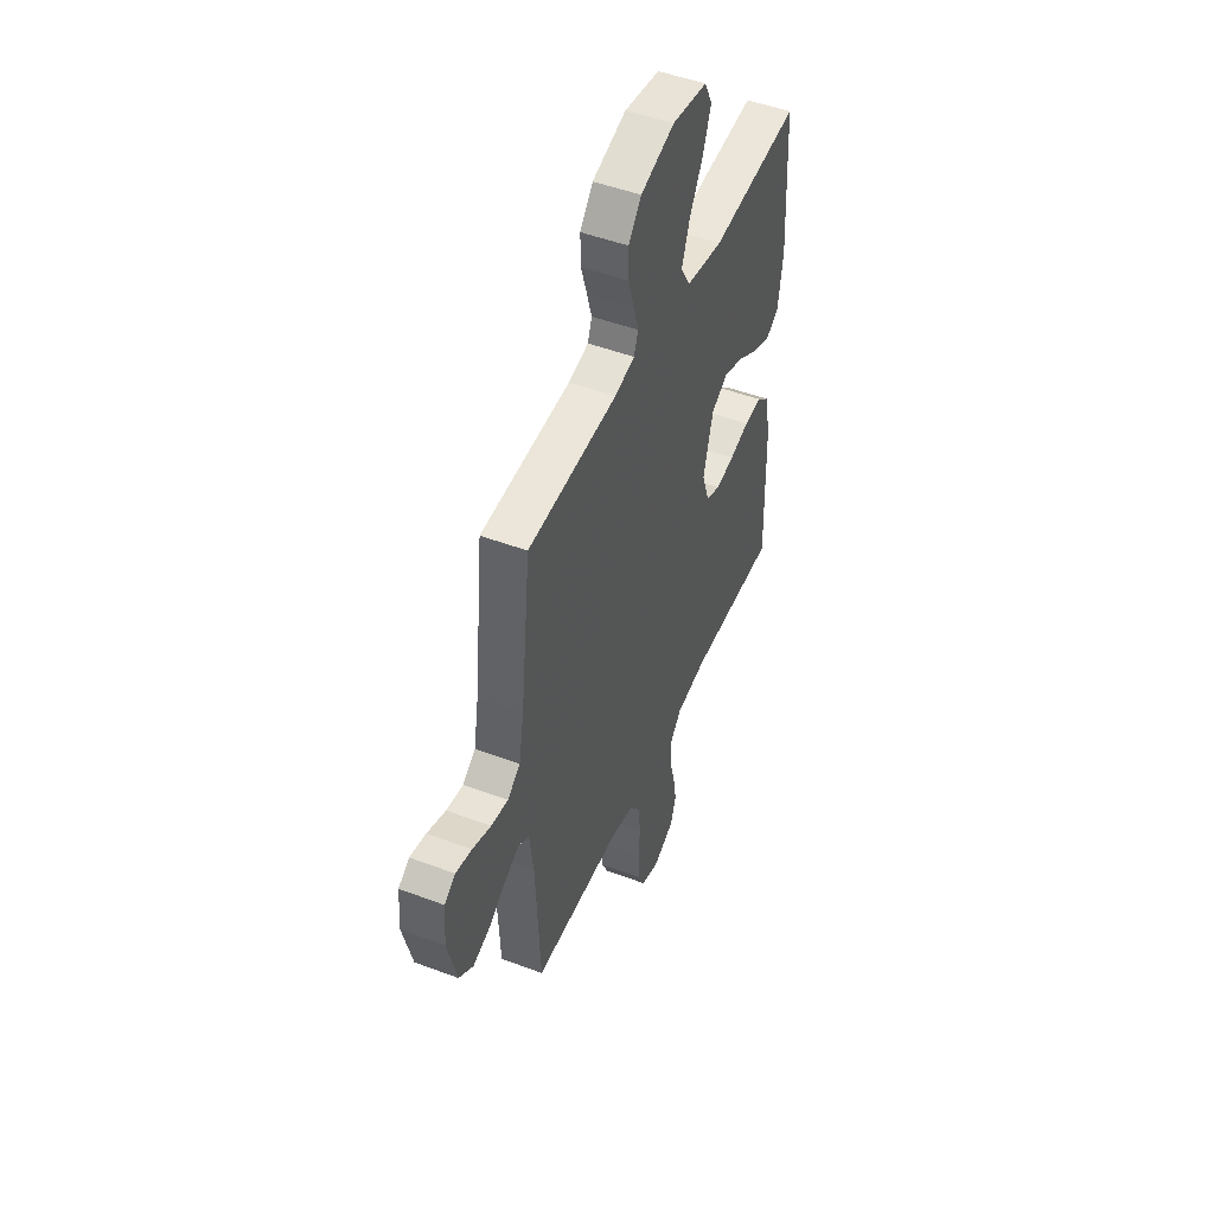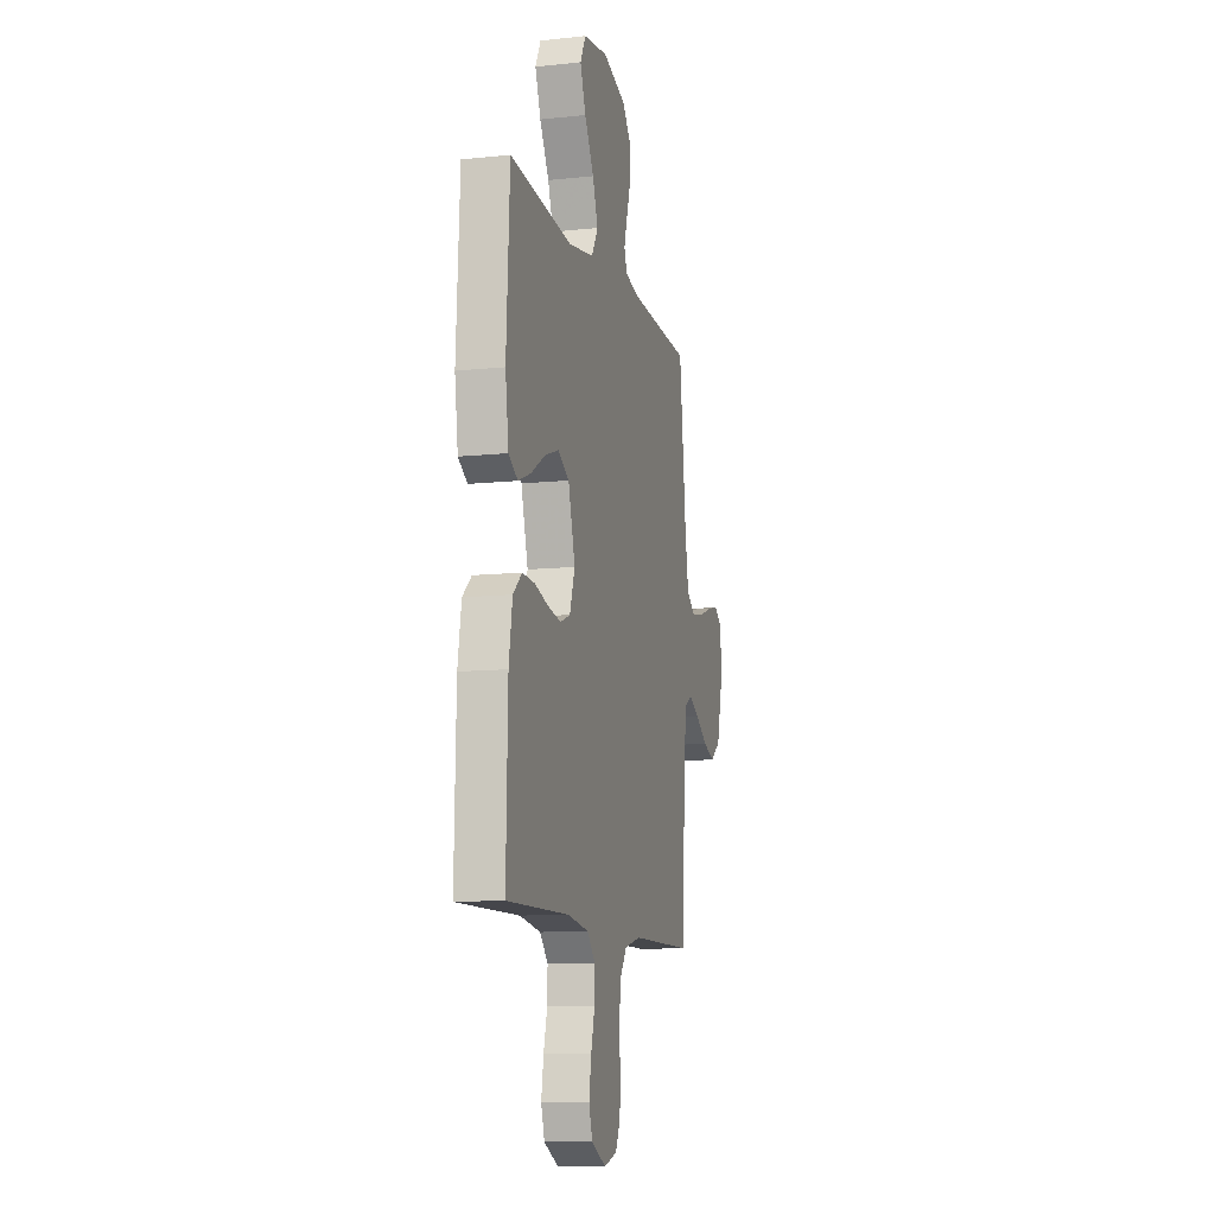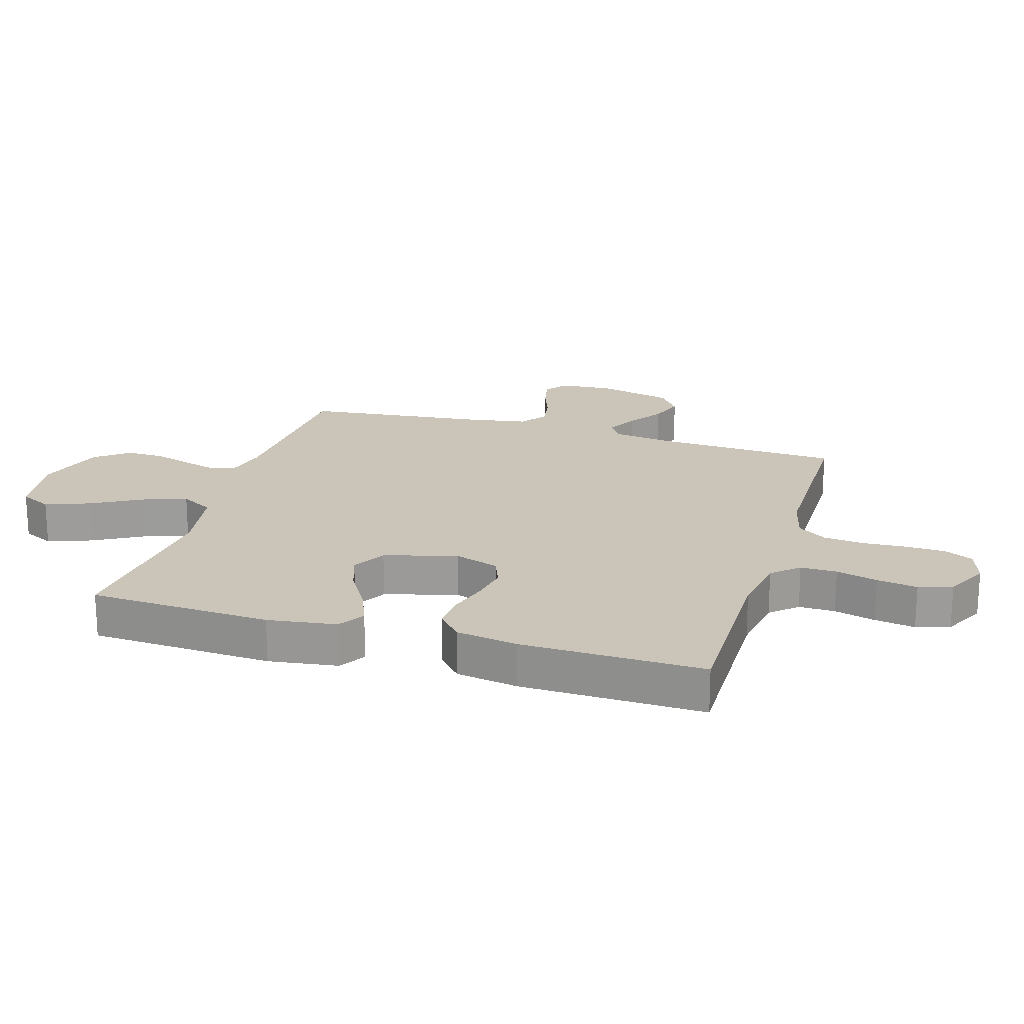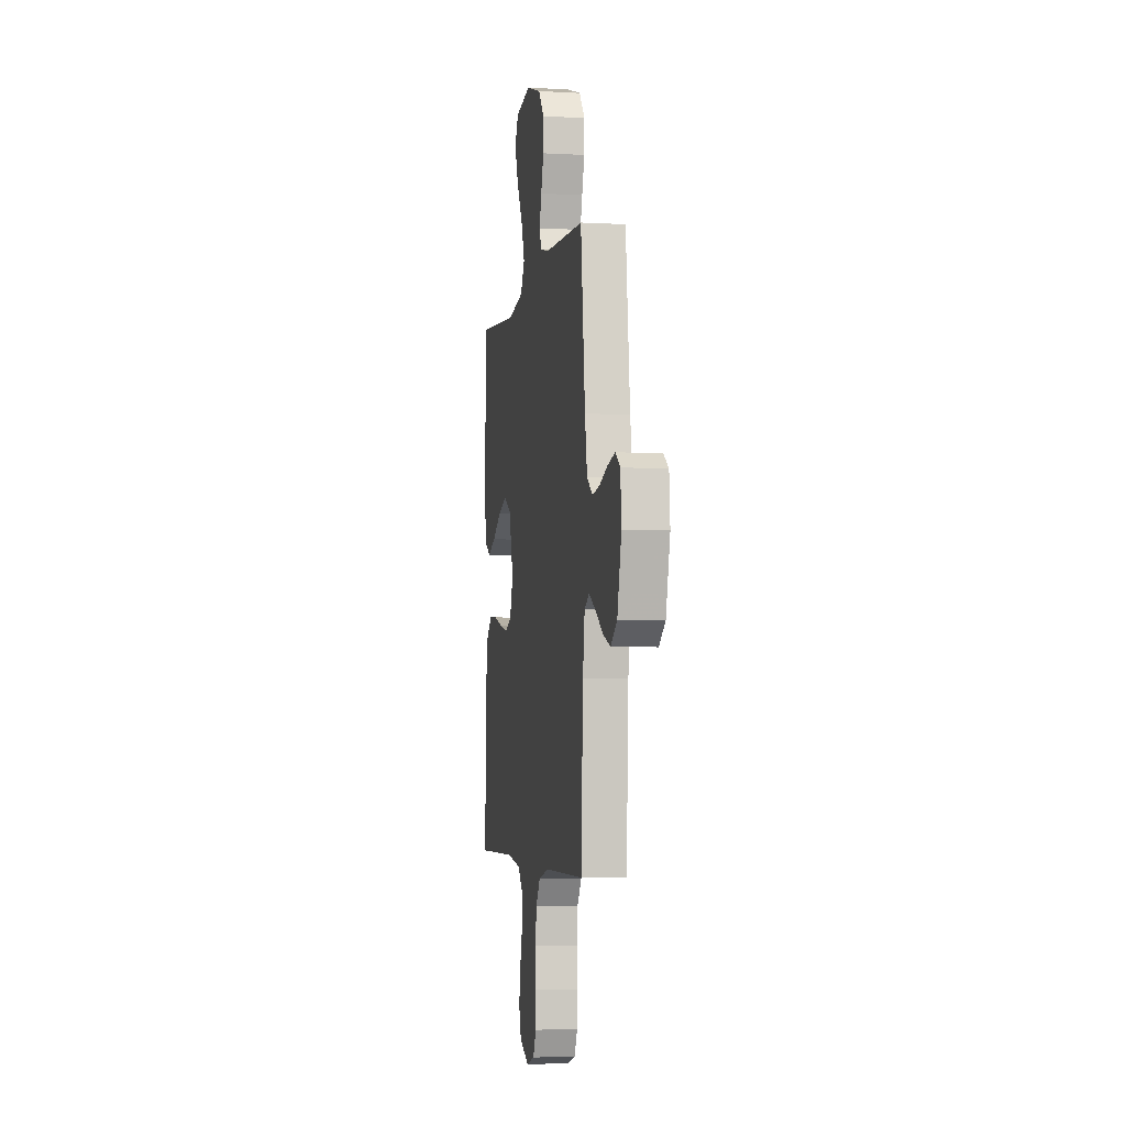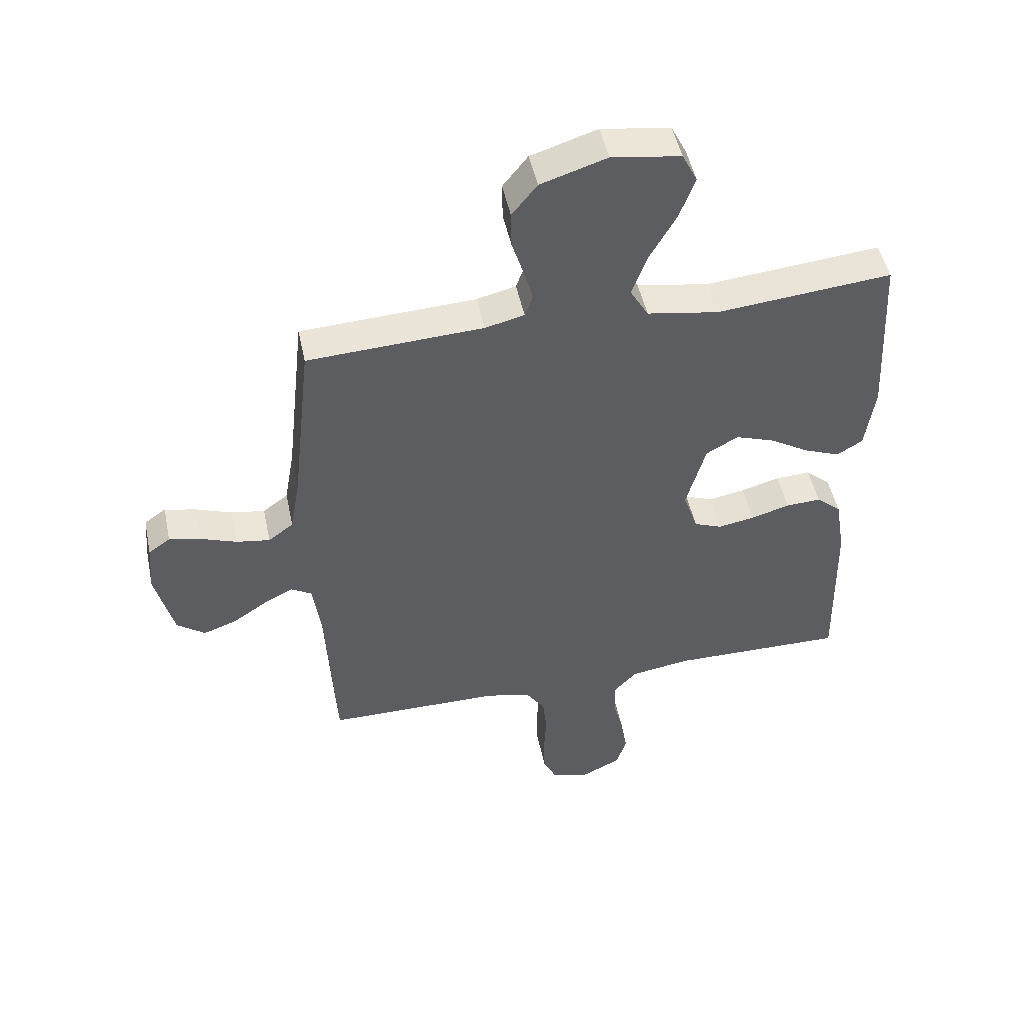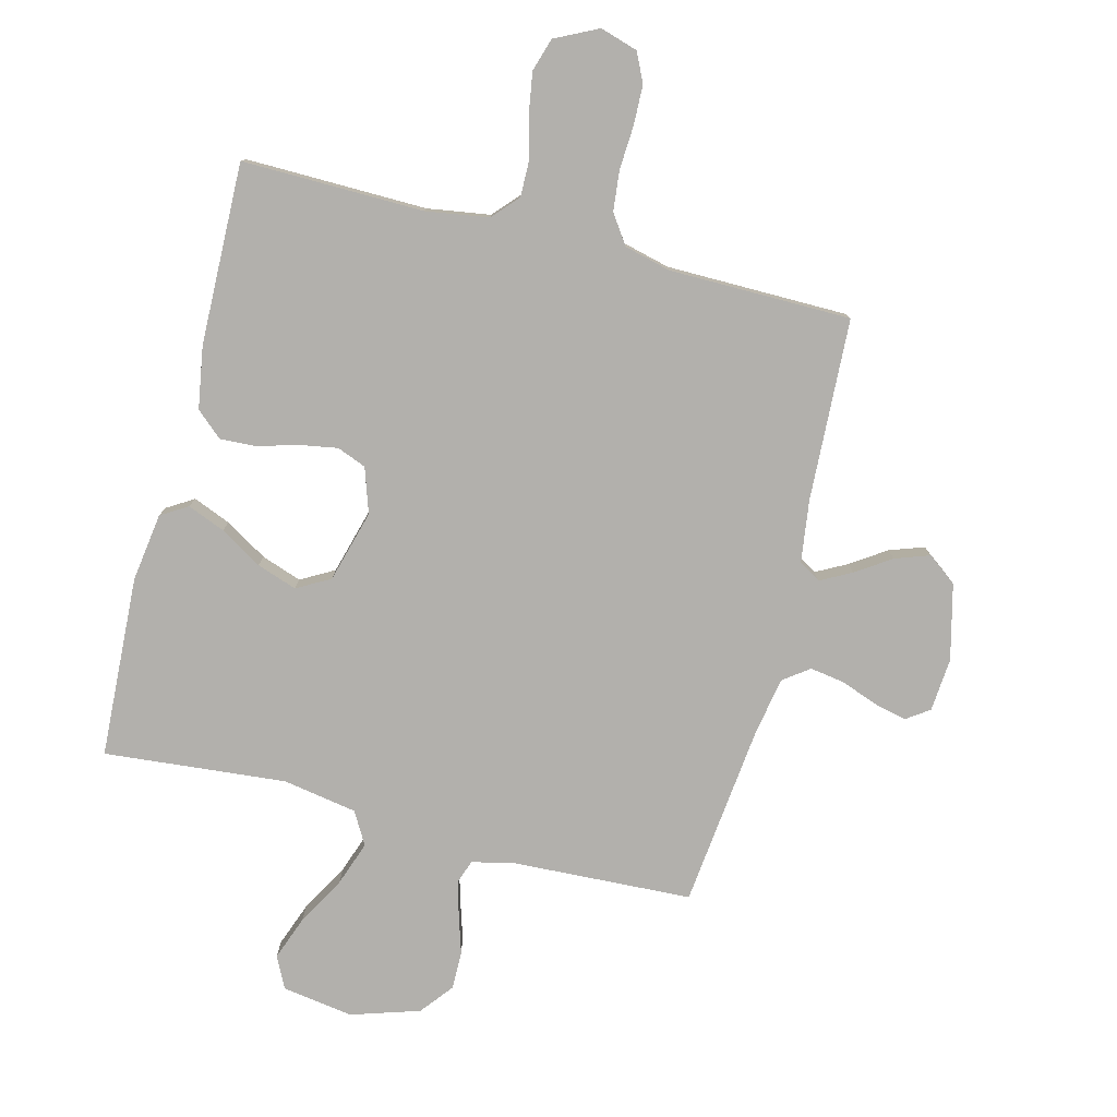
<metadata>
{"format":"obj","ext":"obj","renderer":"f3d","projection":"perspective","resolution":1024,"background":"white","views":[{"elev":48.7,"azim":-67.2,"up":"+Z"},{"elev":-10.8,"azim":104.7,"up":"+Z"},{"elev":20.3,"azim":106.8,"up":"+Y"},{"elev":-4.2,"azim":-100.1,"up":"+Z"},{"elev":49.0,"azim":-11.8,"up":"+Z"},{"elev":-78.7,"azim":165.6,"up":"+Y"}]}
</metadata>
<code>
v 0.5 0.07 0.5
v 0.516 0.07 0.2
v 0.5 0.07 0.087
v 0.456 0.07 0.06
v 0.394 0.07 0.085
v 0.325 0.07 0.127
v 0.259 0.07 0.15
v 0.204 0.07 0.119
v 0.171 0.07 0
v 0.196 0.07 -0.074
v 0.244 0.07 -0.093
v 0.307 0.07 -0.082
v 0.373 0.07 -0.063
v 0.433 0.07 -0.06
v 0.476 0.07 -0.098
v 0.493 0.07 -0.2
v 0.5 0.07 -0.5
v 0.2 0.07 -0.496
v 0.097 0.07 -0.512
v 0.058 0.07 -0.555
v 0.059 0.07 -0.615
v 0.077 0.07 -0.683
v 0.088 0.07 -0.75
v 0.071 0.07 -0.805
v 0 0.07 -0.84
v -0.062 0.07 -0.821
v -0.085 0.07 -0.773
v -0.087 0.07 -0.707
v -0.083 0.07 -0.635
v -0.09 0.07 -0.569
v -0.123 0.07 -0.521
v -0.2 0.07 -0.502
v -0.5 0.07 -0.5
v -0.515 0.07 -0.2
v -0.529 0.07 -0.097
v -0.565 0.07 -0.075
v -0.616 0.07 -0.102
v -0.674 0.07 -0.141
v -0.731 0.07 -0.161
v -0.779 0.07 -0.125
v -0.81 0.07 0
v -0.803 0.07 0.088
v -0.766 0.07 0.114
v -0.712 0.07 0.102
v -0.65 0.07 0.079
v -0.593 0.07 0.07
v -0.55 0.07 0.102
v -0.533 0.07 0.2
v -0.5 0.07 0.5
v -0.2 0.07 0.515
v -0.133 0.07 0.531
v -0.119 0.07 0.57
v -0.135 0.07 0.626
v -0.155 0.07 0.69
v -0.156 0.07 0.753
v -0.113 0.07 0.807
v 0 0.07 0.843
v 0.118 0.07 0.825
v 0.144 0.07 0.773
v 0.117 0.07 0.7
v 0.072 0.07 0.62
v 0.046 0.07 0.547
v 0.077 0.07 0.493
v 0.2 0.07 0.472
v 0.5 0 0.5
v 0.516 0 0.2
v 0.5 0 0.087
v 0.456 0 0.06
v 0.394 0 0.085
v 0.325 0 0.127
v 0.259 0 0.15
v 0.204 0 0.119
v 0.171 0 0
v 0.196 0 -0.074
v 0.244 0 -0.093
v 0.307 0 -0.082
v 0.373 0 -0.063
v 0.433 0 -0.06
v 0.476 0 -0.098
v 0.493 0 -0.2
v 0.5 0 -0.5
v 0.2 0 -0.496
v 0.097 0 -0.512
v 0.058 0 -0.555
v 0.059 0 -0.615
v 0.077 0 -0.683
v 0.088 0 -0.75
v 0.071 0 -0.805
v 0 0 -0.84
v -0.062 0 -0.821
v -0.085 0 -0.773
v -0.087 0 -0.707
v -0.083 0 -0.635
v -0.09 0 -0.569
v -0.123 0 -0.521
v -0.2 0 -0.502
v -0.5 0 -0.5
v -0.515 0 -0.2
v -0.529 0 -0.097
v -0.565 0 -0.075
v -0.616 0 -0.102
v -0.674 0 -0.141
v -0.731 0 -0.161
v -0.779 0 -0.125
v -0.81 0 0
v -0.803 0 0.088
v -0.766 0 0.114
v -0.712 0 0.102
v -0.65 0 0.079
v -0.593 0 0.07
v -0.55 0 0.102
v -0.533 0 0.2
v -0.5 0 0.5
v -0.2 0 0.515
v -0.133 0 0.531
v -0.119 0 0.57
v -0.135 0 0.626
v -0.155 0 0.69
v -0.156 0 0.753
v -0.113 0 0.807
v 0 0 0.843
v 0.118 0 0.825
v 0.144 0 0.773
v 0.117 0 0.7
v 0.072 0 0.62
v 0.046 0 0.547
v 0.077 0 0.493
v 0.2 0 0.472
f 58 59 60 61
f 58 61 62
f 57 58 62
f 56 57 62
f 53 54 55 56
f 52 53 56 62
f 51 52 62 63
f 48 49 50
f 47 48 50 51
f 42 43 44 45
f 42 45 46
f 41 42 46
f 40 41 46
f 37 38 39 40
f 36 37 40 46
f 35 36 46 47
f 32 33 34
f 31 32 34 35
f 26 27 28 29
f 26 29 30
f 25 26 30
f 24 25 30
f 21 22 23 24
f 21 24 30
f 20 21 30 31
f 15 16 17 18
f 15 18 19
f 12 13 14 15
f 11 12 15 19
f 10 11 19 20
f 3 4 5 6
f 3 6 7
f 64 1 2 3
f 63 64 3 7
f 9 10 20 31
f 8 9 31 35
f 35 47 51 63
f 7 8 35 63
f 125 124 123 122
f 126 125 122
f 126 122 121
f 126 121 120
f 120 119 118 117
f 126 120 117 116
f 127 126 116 115
f 114 113 112
f 115 114 112 111
f 109 108 107 106
f 110 109 106
f 110 106 105
f 110 105 104
f 104 103 102 101
f 110 104 101 100
f 111 110 100 99
f 98 97 96
f 99 98 96 95
f 93 92 91 90
f 94 93 90
f 94 90 89
f 94 89 88
f 88 87 86 85
f 94 88 85
f 95 94 85 84
f 82 81 80 79
f 83 82 79
f 79 78 77 76
f 83 79 76 75
f 84 83 75 74
f 70 69 68 67
f 71 70 67
f 67 66 65 128
f 71 67 128 127
f 95 84 74 73
f 99 95 73 72
f 127 115 111 99
f 127 99 72 71
f 1 65 66 2
f 2 66 67 3
f 3 67 68 4
f 4 68 69 5
f 5 69 70 6
f 6 70 71 7
f 7 71 72 8
f 8 72 73 9
f 9 73 74 10
f 10 74 75 11
f 11 75 76 12
f 12 76 77 13
f 13 77 78 14
f 14 78 79 15
f 15 79 80 16
f 16 80 81 17
f 17 81 82 18
f 18 82 83 19
f 19 83 84 20
f 20 84 85 21
f 21 85 86 22
f 22 86 87 23
f 23 87 88 24
f 24 88 89 25
f 25 89 90 26
f 26 90 91 27
f 27 91 92 28
f 28 92 93 29
f 29 93 94 30
f 30 94 95 31
f 31 95 96 32
f 32 96 97 33
f 33 97 98 34
f 34 98 99 35
f 35 99 100 36
f 36 100 101 37
f 37 101 102 38
f 38 102 103 39
f 39 103 104 40
f 40 104 105 41
f 41 105 106 42
f 42 106 107 43
f 43 107 108 44
f 44 108 109 45
f 45 109 110 46
f 46 110 111 47
f 47 111 112 48
f 48 112 113 49
f 49 113 114 50
f 50 114 115 51
f 51 115 116 52
f 52 116 117 53
f 53 117 118 54
f 54 118 119 55
f 55 119 120 56
f 56 120 121 57
f 57 121 122 58
f 58 122 123 59
f 59 123 124 60
f 60 124 125 61
f 61 125 126 62
f 62 126 127 63
f 63 127 128 64
f 64 128 65 1

</code>
